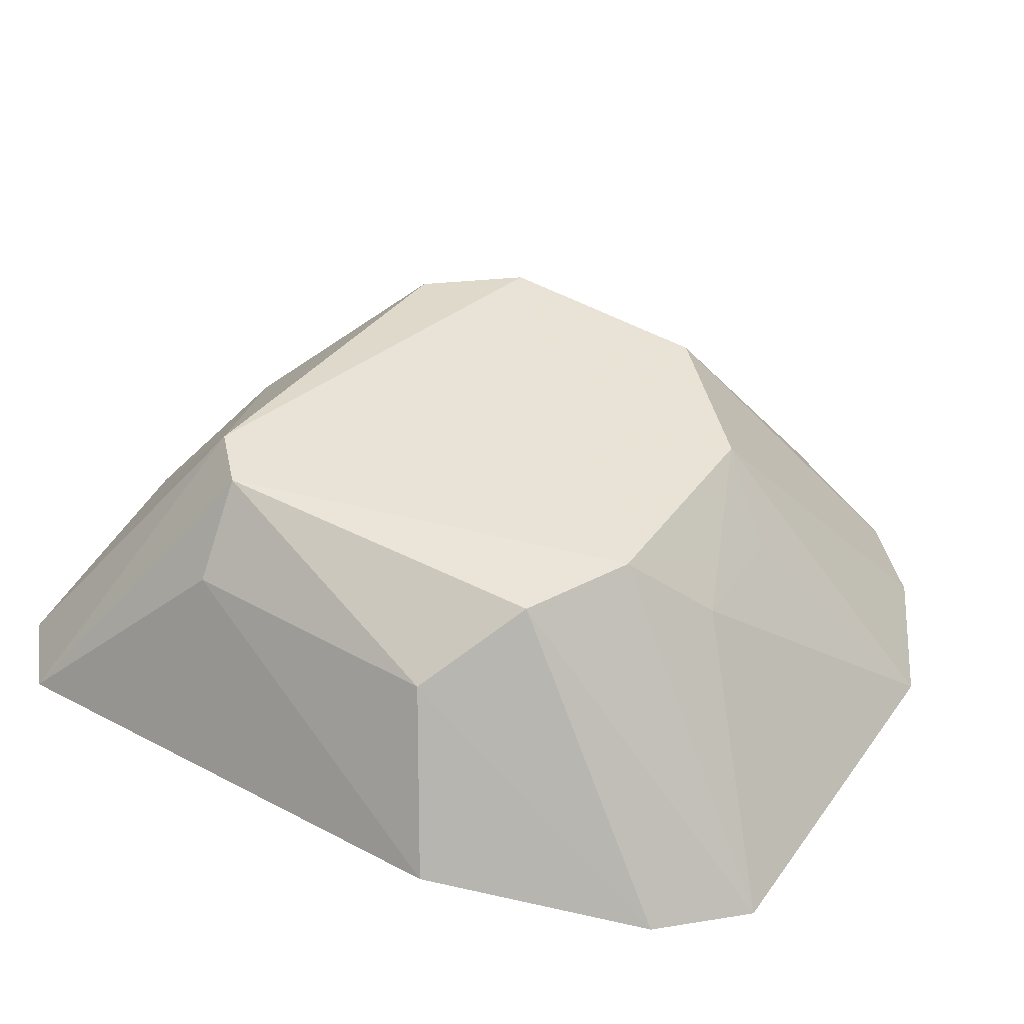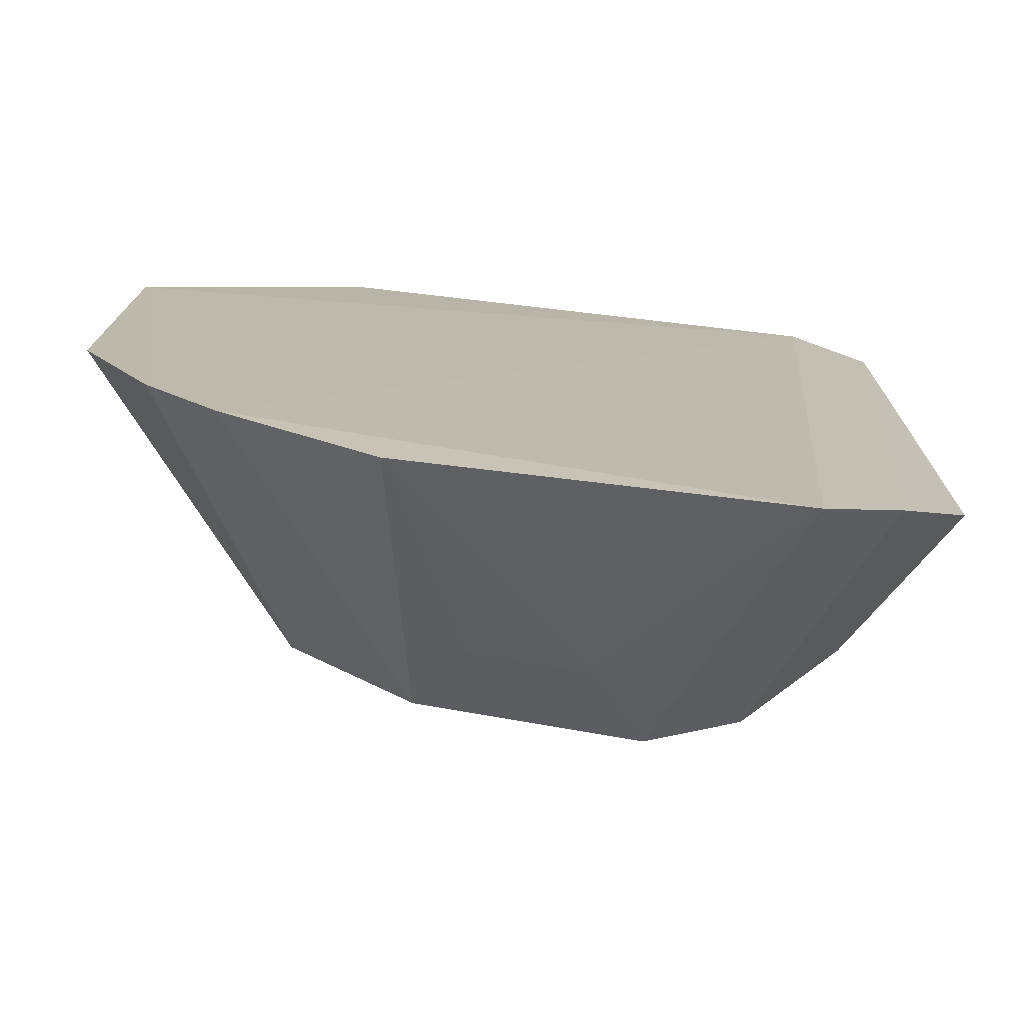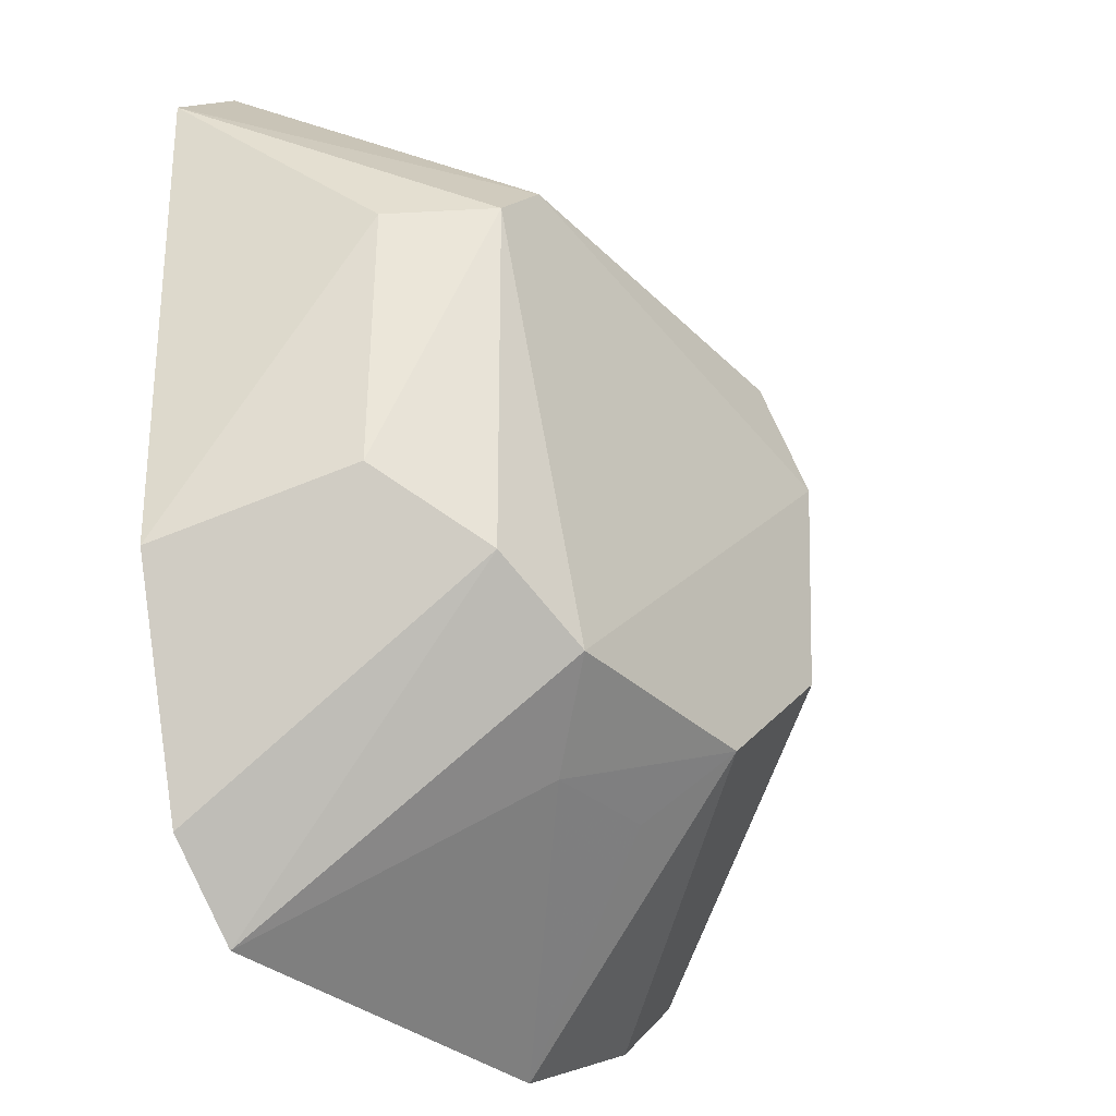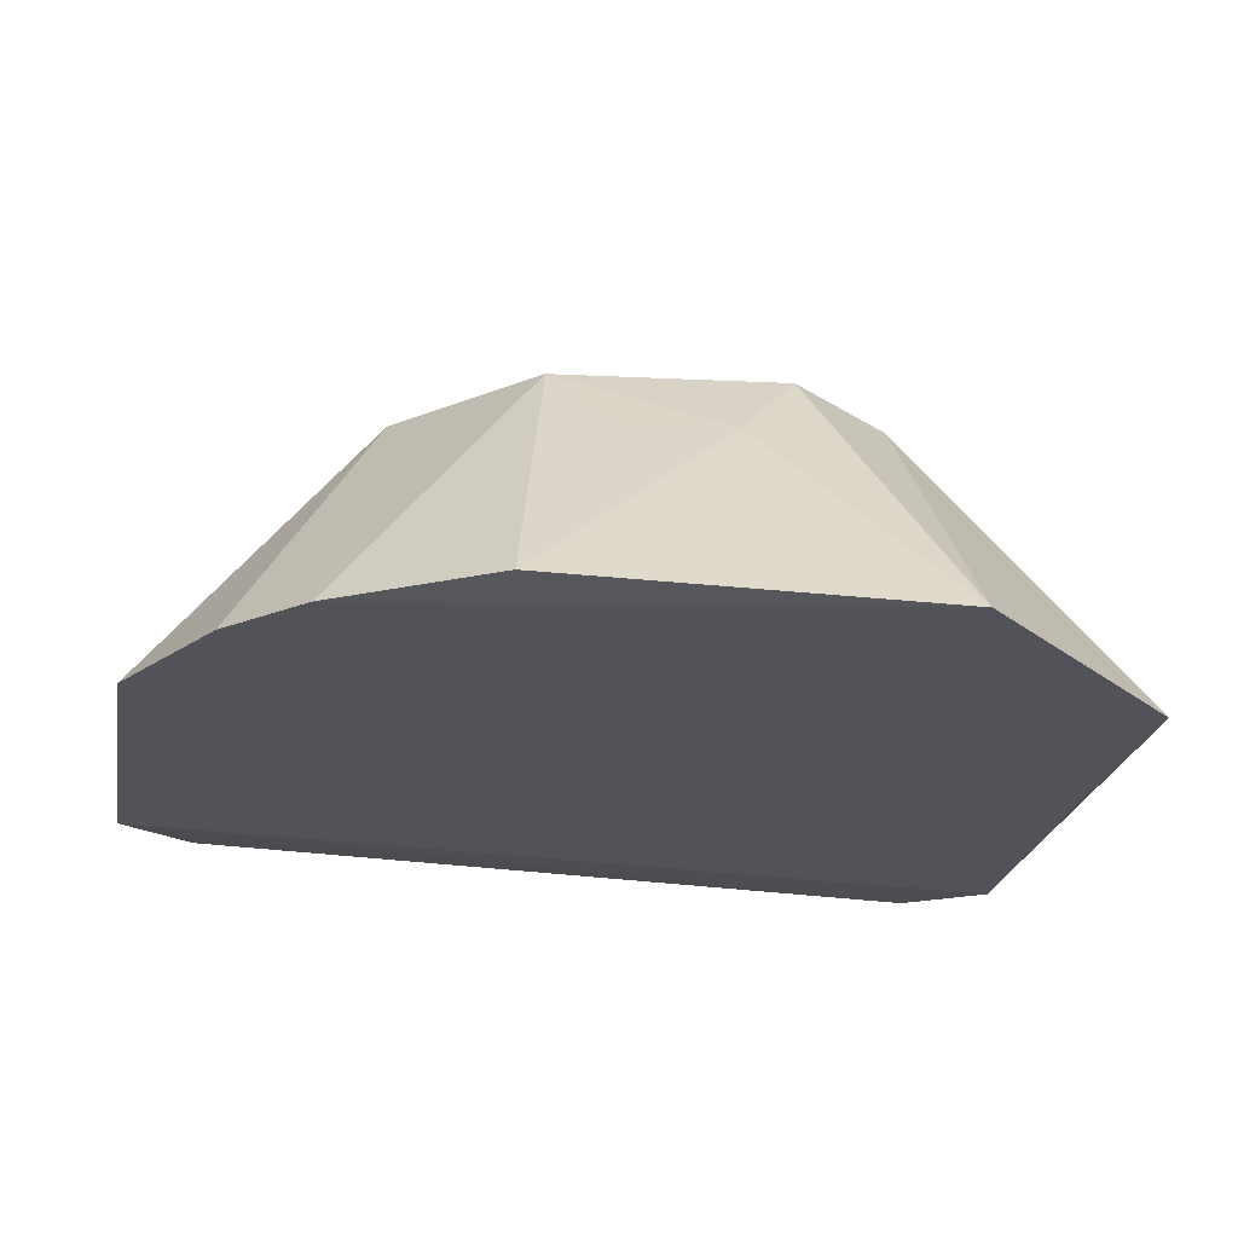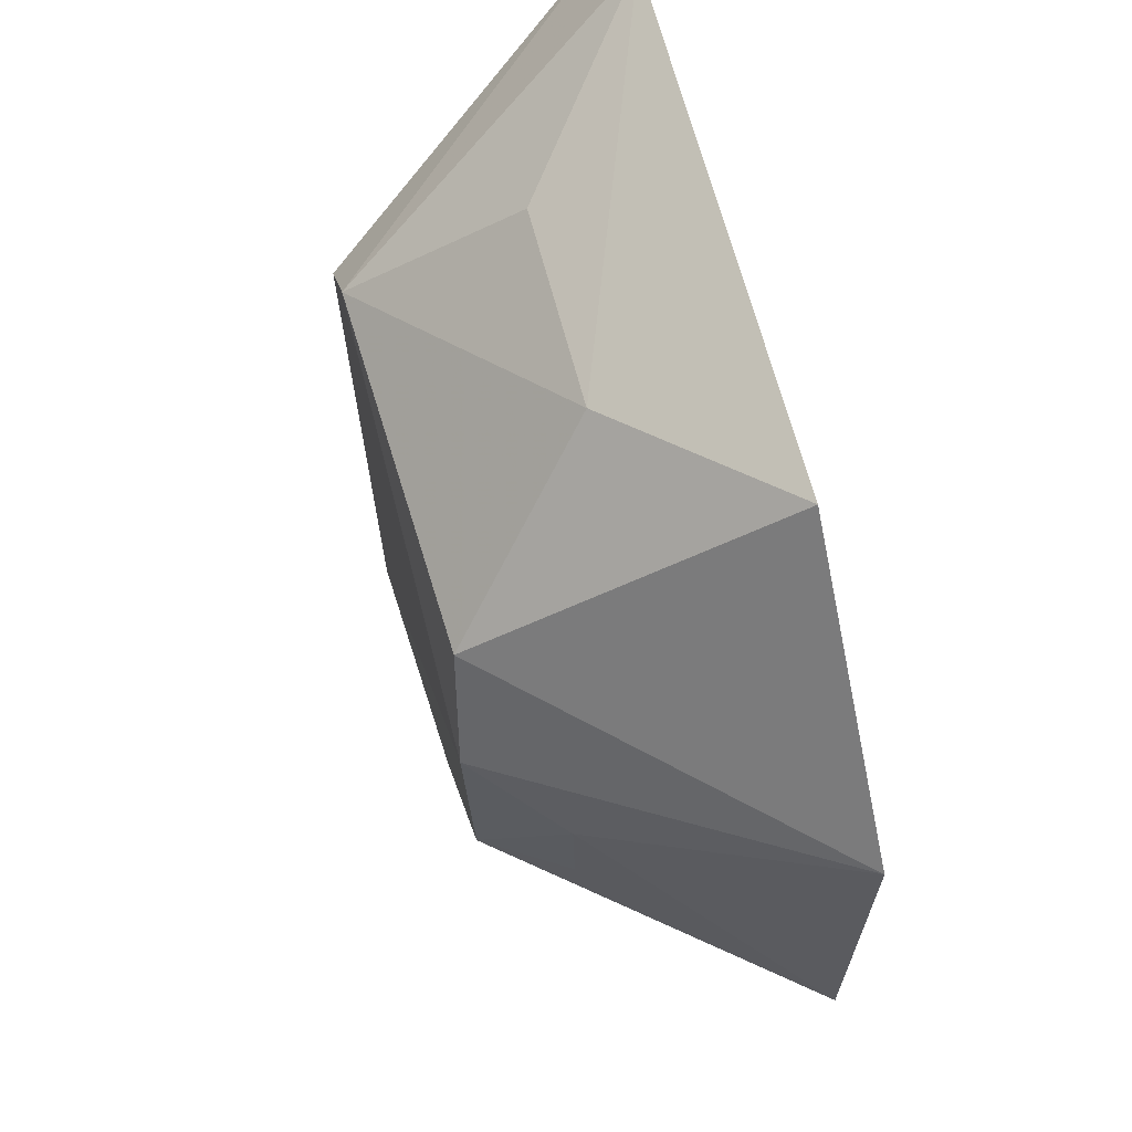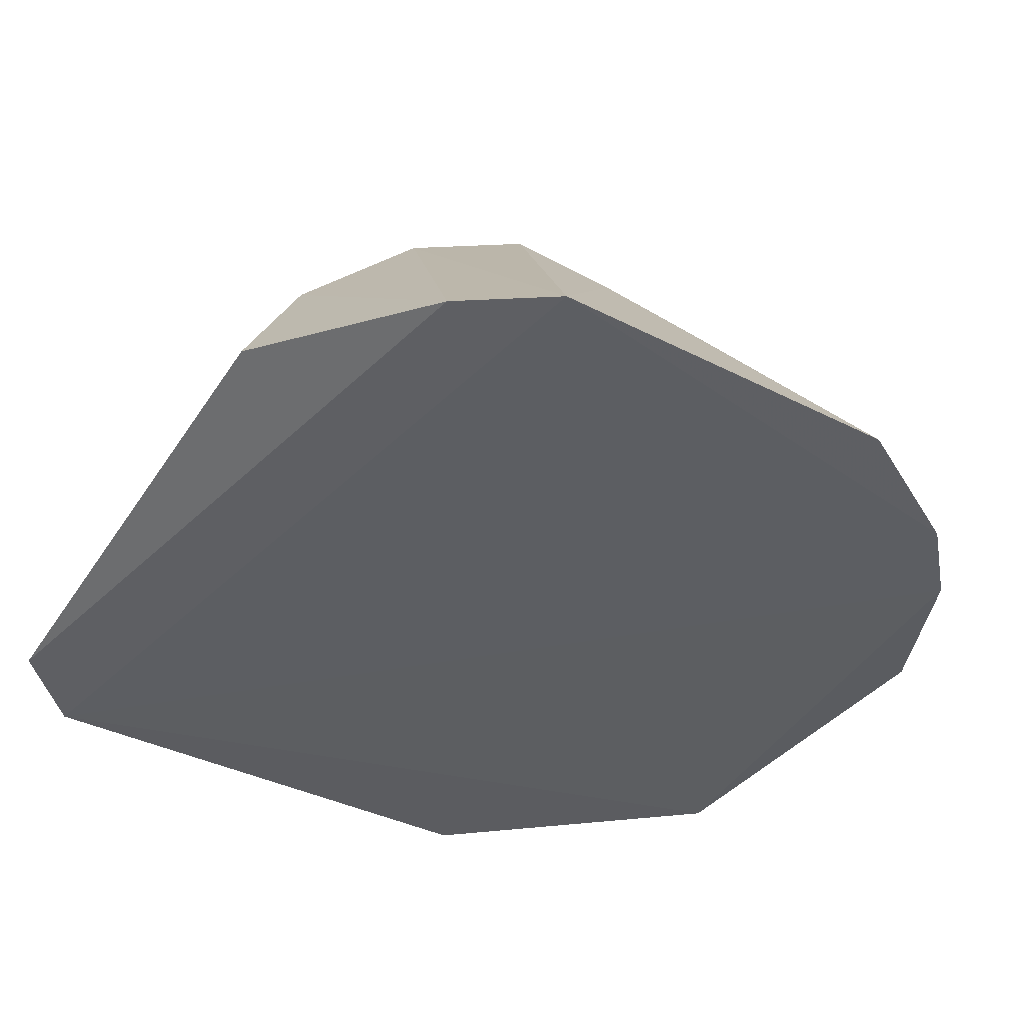
<metadata>
{"format":"obj","ext":"obj","renderer":"f3d","projection":"perspective","resolution":1024,"background":"white","views":[{"elev":41.5,"azim":-57.1,"up":"+Z"},{"elev":-76.2,"azim":172.5,"up":"+Y"},{"elev":-33.7,"azim":-50.2,"up":"+Y"},{"elev":-22.2,"azim":80.2,"up":"+Z"},{"elev":65.4,"azim":74.6,"up":"+Y"},{"elev":-37.5,"azim":-34.0,"up":"+Z"}]}
</metadata>
<code>
v 0.03136 -0.07229 -0.4239
v 0.08894 -0.01471 -0.4239
v -0.03352 0.06021 -0.3677
v -0.05612 0.1017 -0.4257
v 0.06 -0.05728 -0.4249
v 0.04511 0.1025 -0.424
v -0.05689 -0.05806 -0.4231
v 0.0459 -0.004496 -0.3687
v 0.01343 0.08821 -0.3978
v 0.08908 0.05787 -0.4249
v -0.07659 -0.01723 -0.4146
v -0.04122 -0.07243 -0.4249
v 0.07393 -0.04335 -0.4249
v 0.02115 -0.02925 -0.3687
v -0.02474 0.08717 -0.3985
v 0.0355 0.05771 -0.3696
v 0.0595 0.02634 -0.383
v -0.07122 0.08787 -0.424
v -0.009685 -0.04285 -0.383
v 0.04665 0.0388 -0.3671
v 0.05845 0.003545 -0.3837
v -0.05696 0.04901 -0.3842
v 0.01311 -0.04179 -0.3837
v -0.04106 -0.01885 -0.3696
v -0.02214 -0.03 -0.3671
v -0.04356 0.05017 -0.3677
v -0.05942 -0.00583 -0.3823
f 9 6 4
f 10 4 6
f 12 5 1
f 12 4 5
f 13 2 8
f 13 10 2
f 13 5 4
f 13 4 10
f 14 1 5
f 14 13 8
f 14 5 13
f 15 9 4
f 15 4 3
f 15 3 9
f 16 9 3
f 16 10 6
f 16 6 9
f 17 2 10
f 18 3 4
f 18 7 11
f 18 12 7
f 18 4 12
f 19 12 1
f 20 16 3
f 20 8 17
f 20 17 10
f 20 10 16
f 21 17 8
f 21 8 2
f 21 2 17
f 22 18 11
f 23 19 1
f 23 1 14
f 23 14 19
f 24 7 12
f 25 20 3
f 25 14 8
f 25 8 20
f 25 19 14
f 25 24 12
f 25 12 19
f 26 3 18
f 26 18 22
f 26 25 3
f 26 24 25
f 27 11 7
f 27 7 24
f 27 22 11
f 27 26 22
f 27 24 26

</code>
